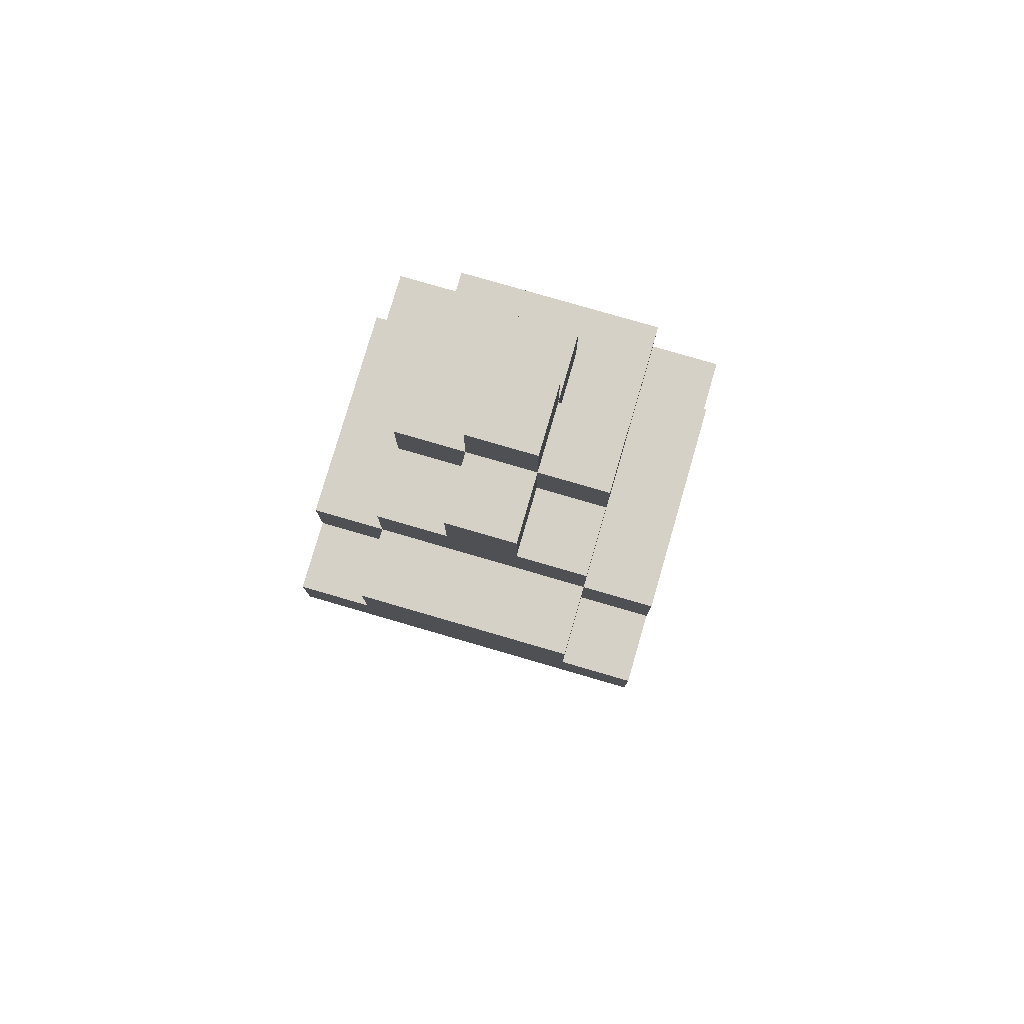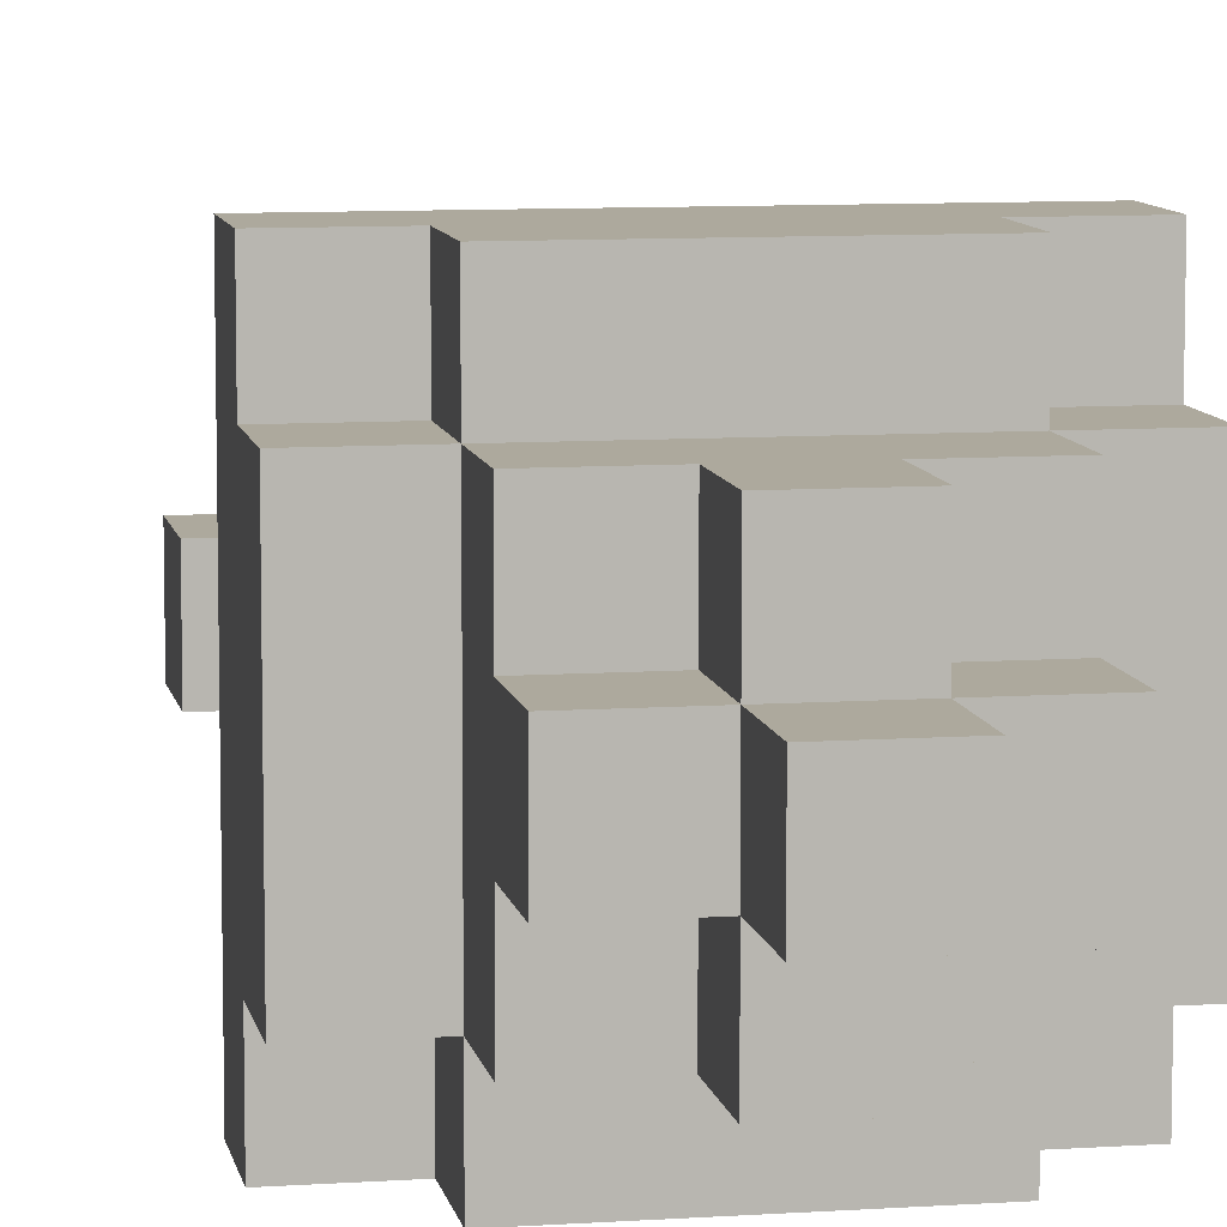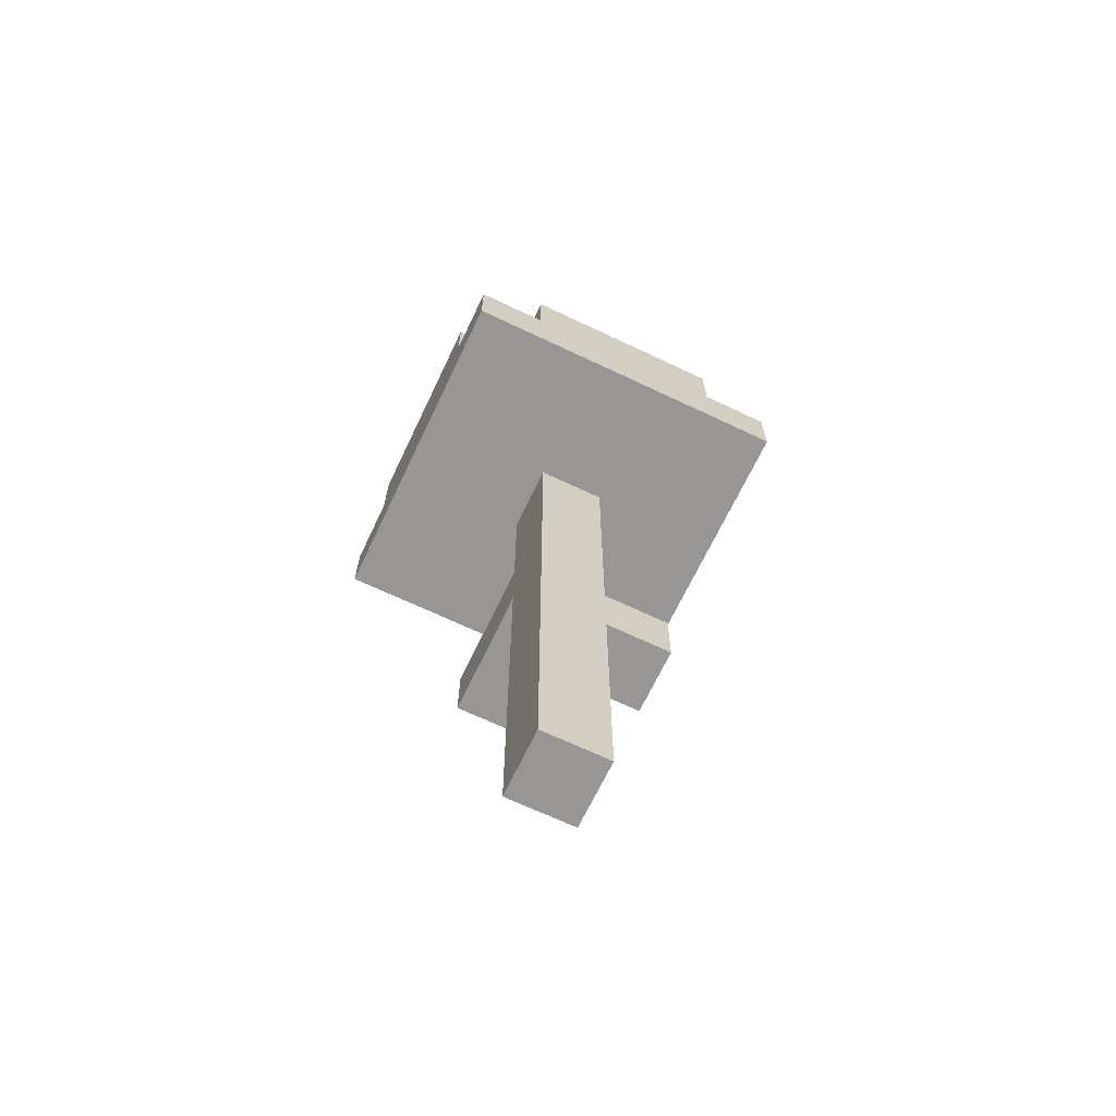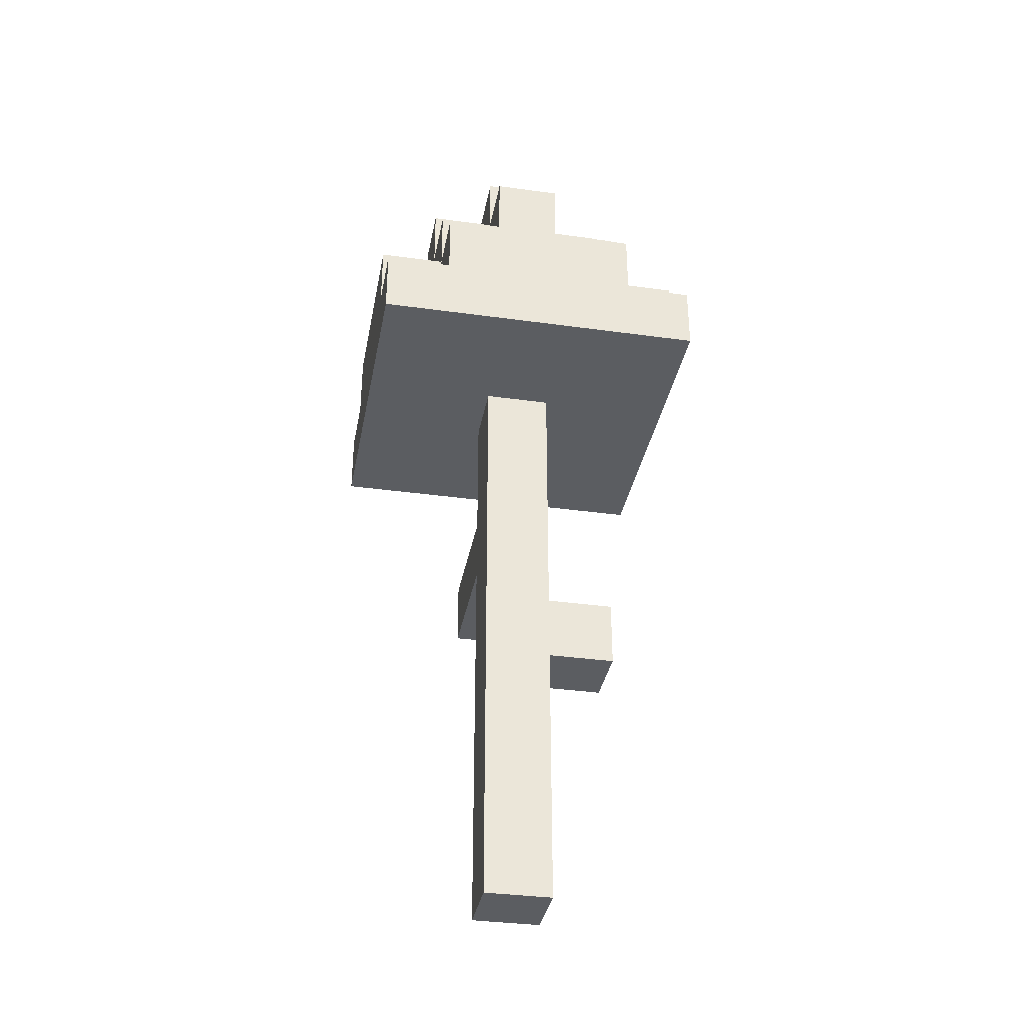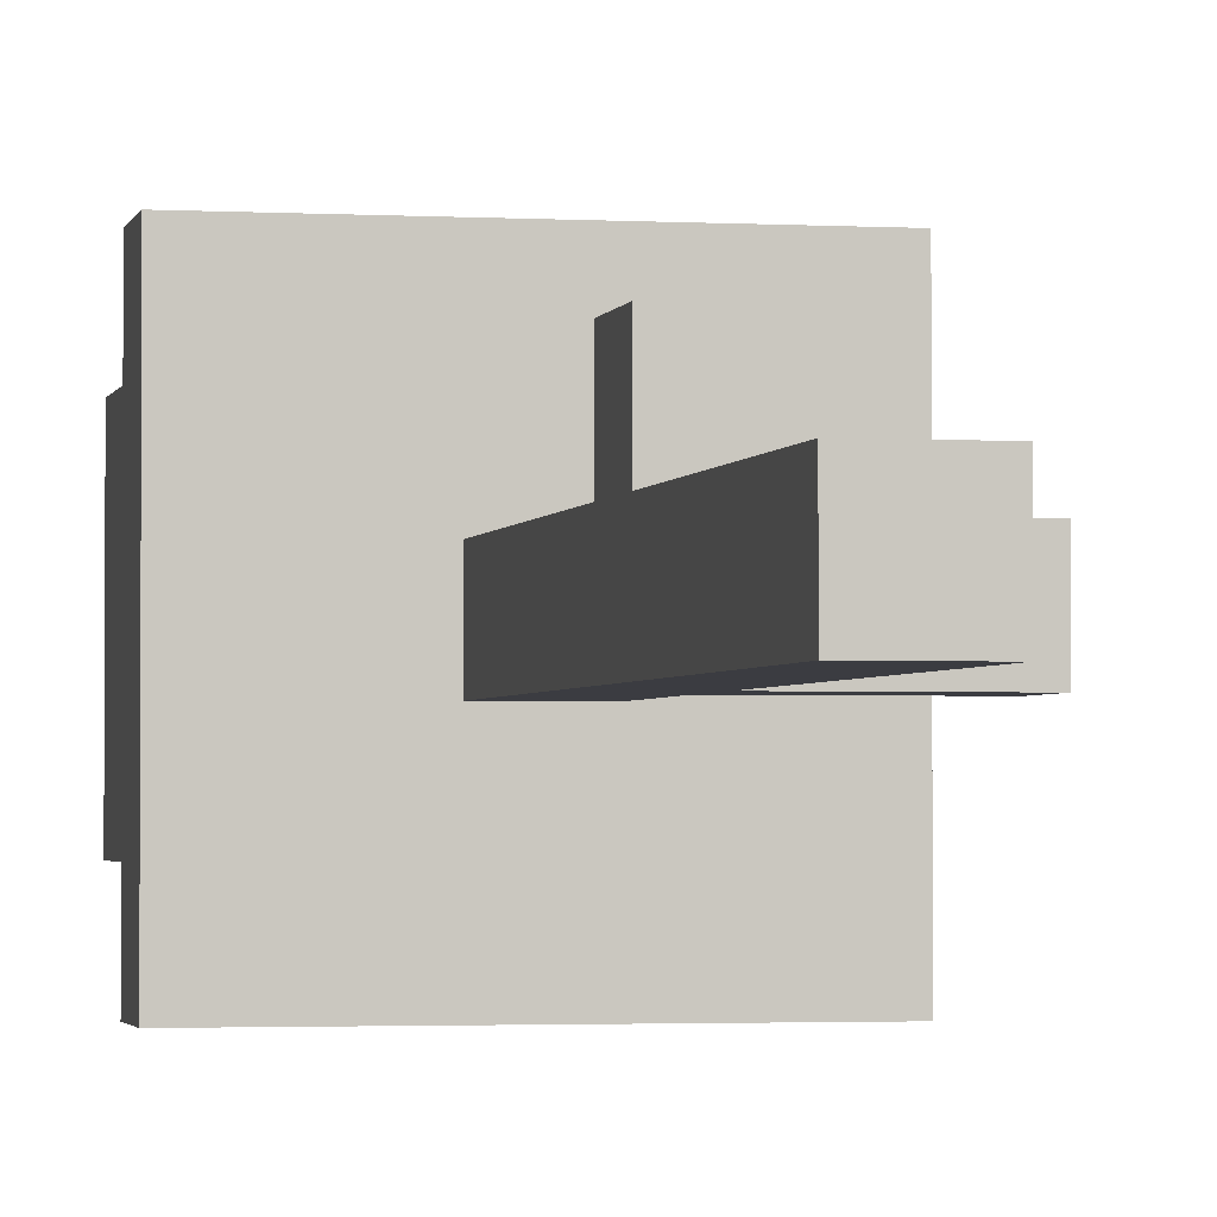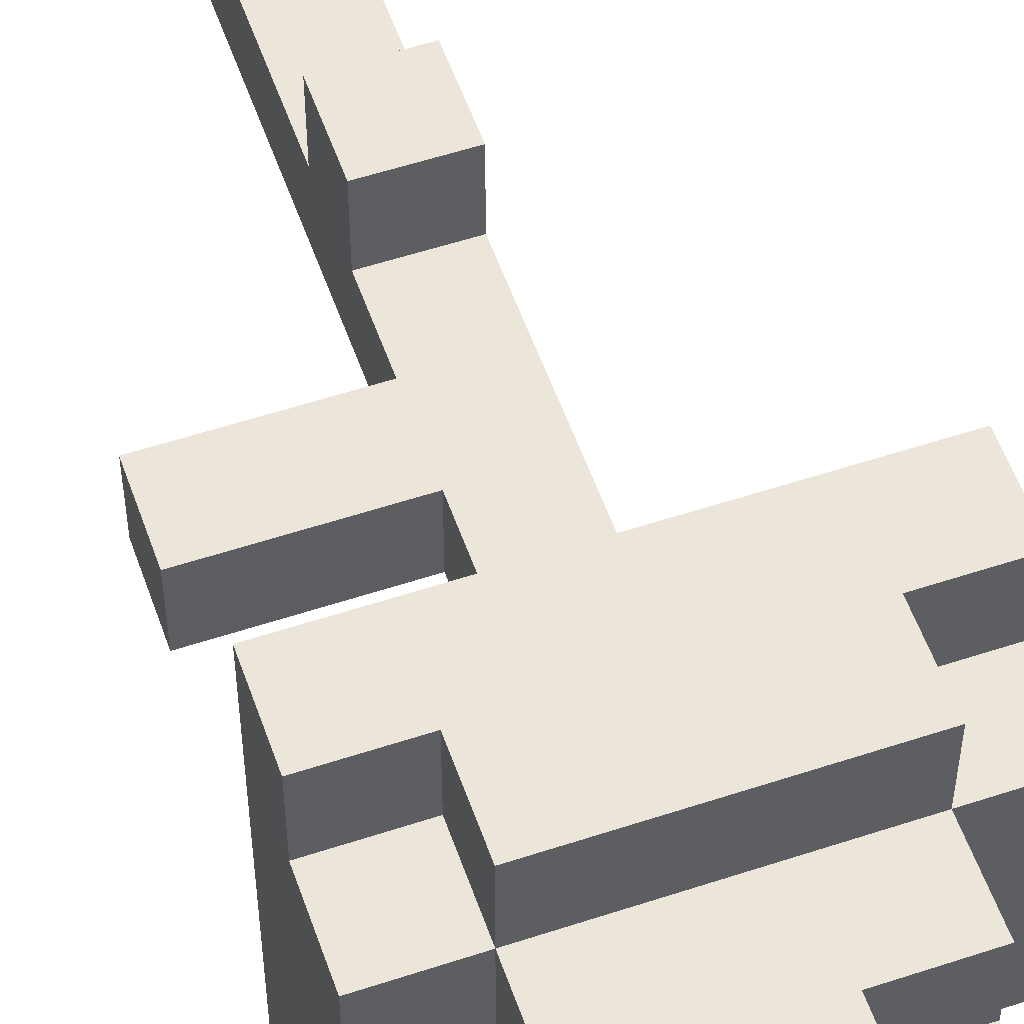
<metadata>
{"format":"obj","ext":"obj","renderer":"f3d","projection":"perspective","resolution":1024,"background":"white","views":[{"elev":79.1,"azim":-163.8,"up":"+Y"},{"elev":8.8,"azim":169.6,"up":"+Z"},{"elev":-67.8,"azim":-115.4,"up":"+Y"},{"elev":-35.4,"azim":-100.4,"up":"+Y"},{"elev":-2.2,"azim":-11.8,"up":"+Z"},{"elev":55.3,"azim":160.8,"up":"+Z"}]}
</metadata>
<code>
o
v -1.4 0.9 1.2
v -1.4 0.9 0.7
v -1.4 1 1.2
v -1.4 1 1.1
v -1.4 1 0.8
v -1.4 1 0.7
v -1.4 1.1 1.1
v -1.4 1.1 0.8
v -1.3 1 1.2
v -1.3 1 1.1
v -1.3 1 0.8
v -1.3 1 0.7
v -1.3 1.1 1.2
v -1.3 1.1 1.1
v -1.3 1.1 0.8
v -1.3 1.1 0.7
v -1.3 1.2 1.1
v -1.3 1.2 1
v -1.3 1.2 0.9
v -1.3 1.2 0.8
v -1.3 1.3 1
v -1.3 1.3 0.9
v -1.2 0 1
v -1.2 0 0.9
v -1.2 0.4 1.1
v -1.2 0.4 1
v -1.2 0.5 1.1
v -1.2 0.5 1
v -1.2 0.9 1
v -1.2 0.9 0.9
v -1.2 1.2 1.1
v -1.2 1.2 1
v -1.2 1.2 0.9
v -1.2 1.2 0.8
v -1.2 1.3 1.1
v -1.2 1.3 1
v -1.2 1.3 0.9
v -1.2 1.3 0.8
v -1.2 1.4 1
v -1.2 1.4 0.9
v -1.1 0 1
v -1.1 0 0.9
v -1.1 0.4 1.1
v -1.1 0.4 1
v -1.1 0.5 1.1
v -1.1 0.5 1
v -1.1 0.6 1
v -1.1 0.6 0.9
v -1.1 0.7 1
v -1.1 0.7 0.9
v -1.1 0.9 1
v -1.1 0.9 0.9
v -1.1 1.2 1.1
v -1.1 1.2 1
v -1.1 1.2 0.9
v -1.1 1.2 0.8
v -1.1 1.3 1.1
v -1.1 1.3 1
v -1.1 1.3 0.9
v -1.1 1.3 0.8
v -1.1 1.4 1
v -1.1 1.4 0.9
v -1 1 1.2
v -1 1 1.1
v -1 1 0.8
v -1 1 0.7
v -1 1.1 1.2
v -1 1.1 1.1
v -1 1.1 0.8
v -1 1.1 0.7
v -1 1.2 1.1
v -1 1.2 1
v -1 1.2 0.9
v -1 1.2 0.8
v -1 1.3 1
v -1 1.3 0.9
v -0.9 0.6 1
v -0.9 0.6 0.9
v -0.9 0.7 1
v -0.9 0.7 0.9
v -0.9 0.9 1.2
v -0.9 0.9 0.7
v -0.9 1 1.2
v -0.9 1 1.1
v -0.9 1 0.8
v -0.9 1 0.7
v -0.9 1.1 1.1
v -0.9 1.1 0.8
v -1.4 0.9 1.2
v -1.4 1 1.2
v -1.3 1 1.2
v -1.3 1.1 1.2
v -1 1 1.2
v -1 1.1 1.2
v -0.9 0.9 1.2
v -0.9 1 1.2
v -1.4 1 1.1
v -1.4 1.1 1.1
v -1.3 1 1.1
v -1.3 1.1 1.1
v -1.3 1.2 1.1
v -1.2 0.4 1.1
v -1.2 0.5 1.1
v -1.2 1.2 1.1
v -1.2 1.3 1.1
v -1.1 0.4 1.1
v -1.1 0.5 1.1
v -1.1 1.2 1.1
v -1.1 1.3 1.1
v -1 1 1.1
v -1 1.1 1.1
v -1 1.2 1.1
v -0.9 1 1.1
v -0.9 1.1 1.1
v -1.3 1.2 1
v -1.3 1.3 1
v -1.2 0 1
v -1.2 0.4 1
v -1.2 0.5 1
v -1.2 0.9 1
v -1.2 1.2 1
v -1.2 1.3 1
v -1.2 1.4 1
v -1.1 0 1
v -1.1 0.4 1
v -1.1 0.5 1
v -1.1 0.6 1
v -1.1 0.7 1
v -1.1 0.9 1
v -1.1 1.2 1
v -1.1 1.3 1
v -1.1 1.4 1
v -1 1.2 1
v -1 1.3 1
v -0.9 0.6 1
v -0.9 0.7 1
v -1.3 1.2 0.9
v -1.3 1.3 0.9
v -1.2 0 0.9
v -1.2 0.9 0.9
v -1.2 1.2 0.9
v -1.2 1.3 0.9
v -1.2 1.4 0.9
v -1.1 0 0.9
v -1.1 0.6 0.9
v -1.1 0.7 0.9
v -1.1 0.9 0.9
v -1.1 1.2 0.9
v -1.1 1.3 0.9
v -1.1 1.4 0.9
v -1 1.2 0.9
v -1 1.3 0.9
v -0.9 0.6 0.9
v -0.9 0.7 0.9
v -1.4 1 0.8
v -1.4 1.1 0.8
v -1.3 1 0.8
v -1.3 1.1 0.8
v -1.3 1.2 0.8
v -1.2 1.2 0.8
v -1.2 1.3 0.8
v -1.1 1.2 0.8
v -1.1 1.3 0.8
v -1 1 0.8
v -1 1.1 0.8
v -1 1.2 0.8
v -0.9 1 0.8
v -0.9 1.1 0.8
v -1.4 0.9 0.7
v -1.4 1 0.7
v -1.3 1 0.7
v -1.3 1.1 0.7
v -1 1 0.7
v -1 1.1 0.7
v -0.9 0.9 0.7
v -0.9 1 0.7
v -1.2 0 1
v -1.1 0 1
v -1.2 0 0.9
v -1.1 0 0.9
v -1.2 0.4 1.1
v -1.1 0.4 1.1
v -1.2 0.4 1
v -1.1 0.4 1
v -1.1 0.6 1
v -0.9 0.6 1
v -1.1 0.6 0.9
v -0.9 0.6 0.9
v -1.4 0.9 1.2
v -0.9 0.9 1.2
v -1.2 0.9 1
v -1.1 0.9 1
v -1.2 0.9 0.9
v -1.1 0.9 0.9
v -1.4 0.9 0.7
v -0.9 0.9 0.7
v -1.2 0.5 1.1
v -1.1 0.5 1.1
v -1.2 0.5 1
v -1.1 0.5 1
v -1.1 0.7 1
v -0.9 0.7 1
v -1.1 0.7 0.9
v -0.9 0.7 0.9
v -1.4 1 1.2
v -1.3 1 1.2
v -1 1 1.2
v -0.9 1 1.2
v -1.4 1 1.1
v -1.3 1 1.1
v -1 1 1.1
v -0.9 1 1.1
v -1.4 1 0.8
v -1.3 1 0.8
v -1 1 0.8
v -0.9 1 0.8
v -1.4 1 0.7
v -1.3 1 0.7
v -1 1 0.7
v -0.9 1 0.7
v -1.3 1.1 1.2
v -1 1.1 1.2
v -1.4 1.1 1.1
v -1.3 1.1 1.1
v -1 1.1 1.1
v -0.9 1.1 1.1
v -1.4 1.1 0.8
v -1.3 1.1 0.8
v -1 1.1 0.8
v -0.9 1.1 0.8
v -1.3 1.1 0.7
v -1 1.1 0.7
v -1.3 1.2 1.1
v -1.2 1.2 1.1
v -1.1 1.2 1.1
v -1 1.2 1.1
v -1.3 1.2 1
v -1.2 1.2 1
v -1.1 1.2 1
v -1 1.2 1
v -1.3 1.2 0.9
v -1.2 1.2 0.9
v -1.1 1.2 0.9
v -1 1.2 0.9
v -1.3 1.2 0.8
v -1.2 1.2 0.8
v -1.1 1.2 0.8
v -1 1.2 0.8
v -1.2 1.3 1.1
v -1.1 1.3 1.1
v -1.3 1.3 1
v -1.2 1.3 1
v -1.1 1.3 1
v -1 1.3 1
v -1.3 1.3 0.9
v -1.2 1.3 0.9
v -1.1 1.3 0.9
v -1 1.3 0.9
v -1.2 1.3 0.8
v -1.1 1.3 0.8
v -1.2 1.4 1
v -1.1 1.4 1
v -1.2 1.4 0.9
v -1.1 1.4 0.9
f 3 2 1
f 4 2 3
f 5 2 4
f 6 2 5
f 7 5 4
f 8 5 7
f 13 10 9
f 14 10 13
f 15 12 11
f 16 12 15
f 17 15 14
f 18 15 17
f 19 15 18
f 20 15 19
f 21 19 18
f 22 19 21
f 26 24 23
f 27 26 25
f 28 24 26
f 28 26 27
f 29 24 28
f 30 24 29
f 35 32 31
f 36 32 35
f 37 34 33
f 38 34 37
f 39 37 36
f 40 37 39
f 41 42 44
f 43 44 45
f 44 42 46
f 45 44 46
f 46 42 47
f 47 42 48
f 49 50 51
f 51 50 52
f 53 54 57
f 57 54 58
f 55 56 59
f 59 56 60
f 58 59 61
f 61 59 62
f 63 64 67
f 67 64 68
f 65 66 69
f 69 66 70
f 68 69 71
f 71 69 72
f 72 69 73
f 73 69 74
f 72 73 75
f 75 73 76
f 77 78 79
f 79 78 80
f 81 82 83
f 83 82 84
f 84 82 85
f 85 82 86
f 84 85 87
f 87 85 88
f 91 90 89
f 93 91 89
f 93 92 91
f 94 92 93
f 95 93 89
f 96 93 95
f 99 98 97
f 100 98 99
f 104 101 100
f 106 103 102
f 107 103 106
f 108 105 104
f 108 104 100
f 109 105 108
f 111 108 100
f 112 108 111
f 113 111 110
f 114 111 113
f 121 116 115
f 122 116 121
f 124 118 117
f 125 118 124
f 126 120 119
f 127 120 126
f 128 120 127
f 129 120 128
f 131 123 122
f 132 123 131
f 133 131 130
f 134 131 133
f 135 128 127
f 136 128 135
f 137 138 141
f 141 138 142
f 139 140 144
f 144 140 145
f 145 140 146
f 146 140 147
f 142 143 149
f 149 143 150
f 148 149 151
f 151 149 152
f 145 146 153
f 153 146 154
f 155 156 157
f 157 156 158
f 158 159 160
f 158 160 162
f 160 161 162
f 162 161 163
f 158 162 165
f 165 162 166
f 164 165 167
f 167 165 168
f 169 170 171
f 169 171 173
f 171 172 173
f 173 172 174
f 169 173 175
f 175 173 176
f 179 178 177
f 180 178 179
f 183 182 181
f 184 182 183
f 187 186 185
f 188 186 187
f 191 190 189
f 192 190 191
f 193 191 189
f 194 190 192
f 195 193 189
f 195 194 193
f 196 190 194
f 196 194 195
f 197 198 199
f 199 198 200
f 201 202 203
f 203 202 204
f 205 206 209
f 209 206 210
f 207 208 211
f 211 208 212
f 213 214 217
f 217 214 218
f 215 216 219
f 219 216 220
f 221 222 224
f 224 222 225
f 223 224 227
f 227 224 228
f 225 226 229
f 229 226 230
f 228 229 231
f 231 229 232
f 233 234 237
f 237 234 238
f 235 236 239
f 239 236 240
f 241 242 245
f 245 242 246
f 243 244 247
f 247 244 248
f 249 250 252
f 252 250 253
f 251 252 255
f 255 252 256
f 253 254 257
f 257 254 258
f 256 257 259
f 259 257 260
f 261 262 263
f 263 262 264

</code>
